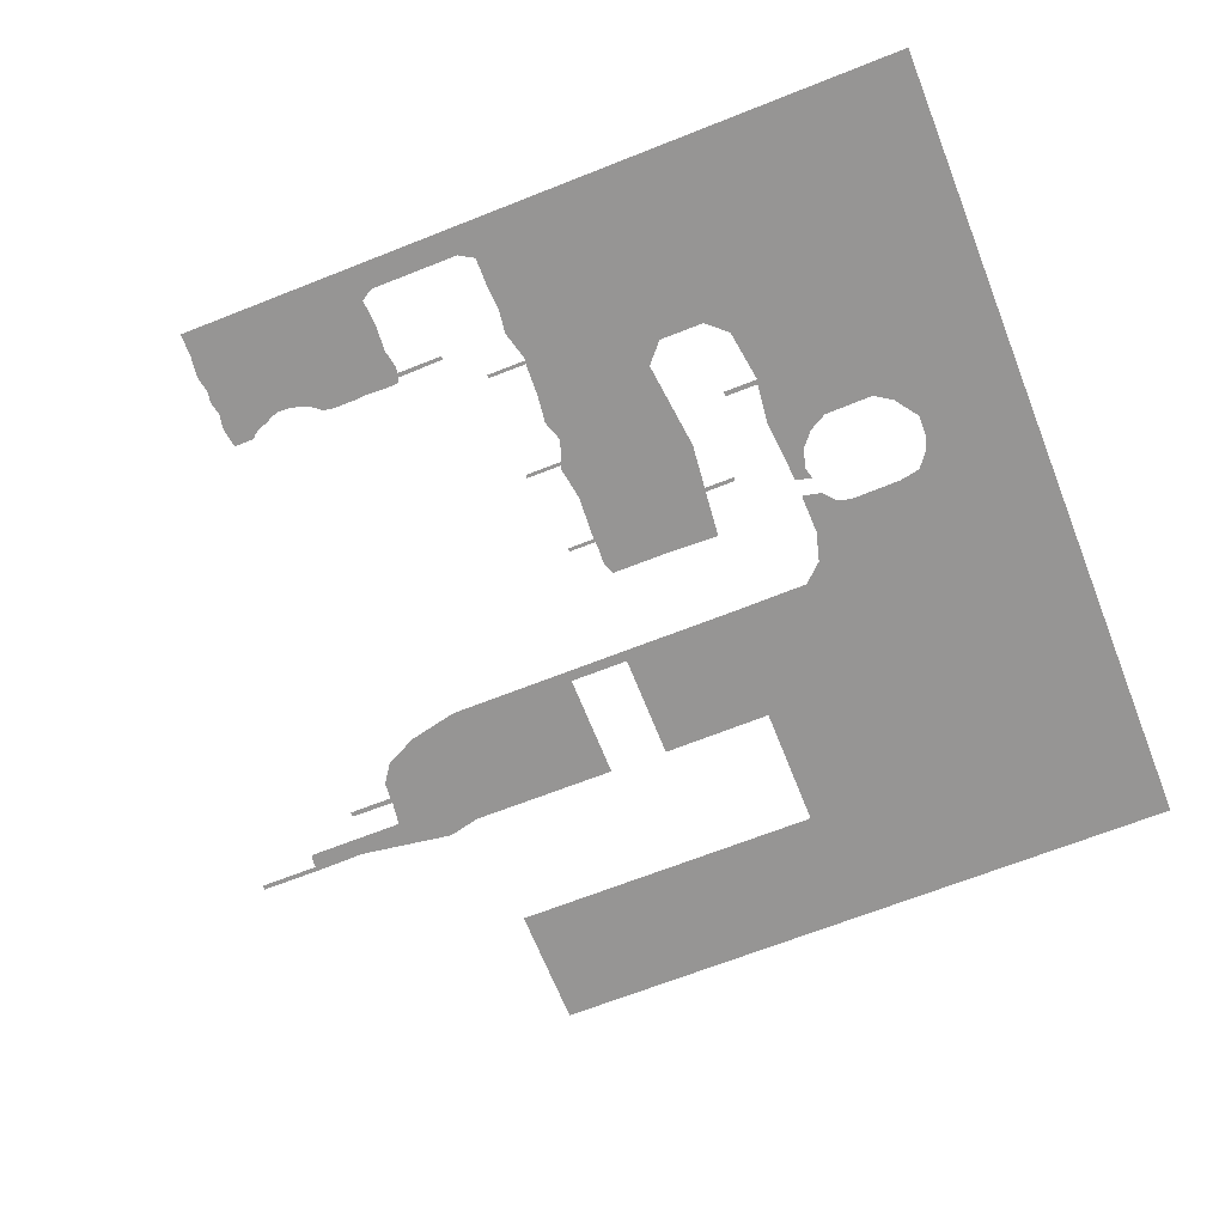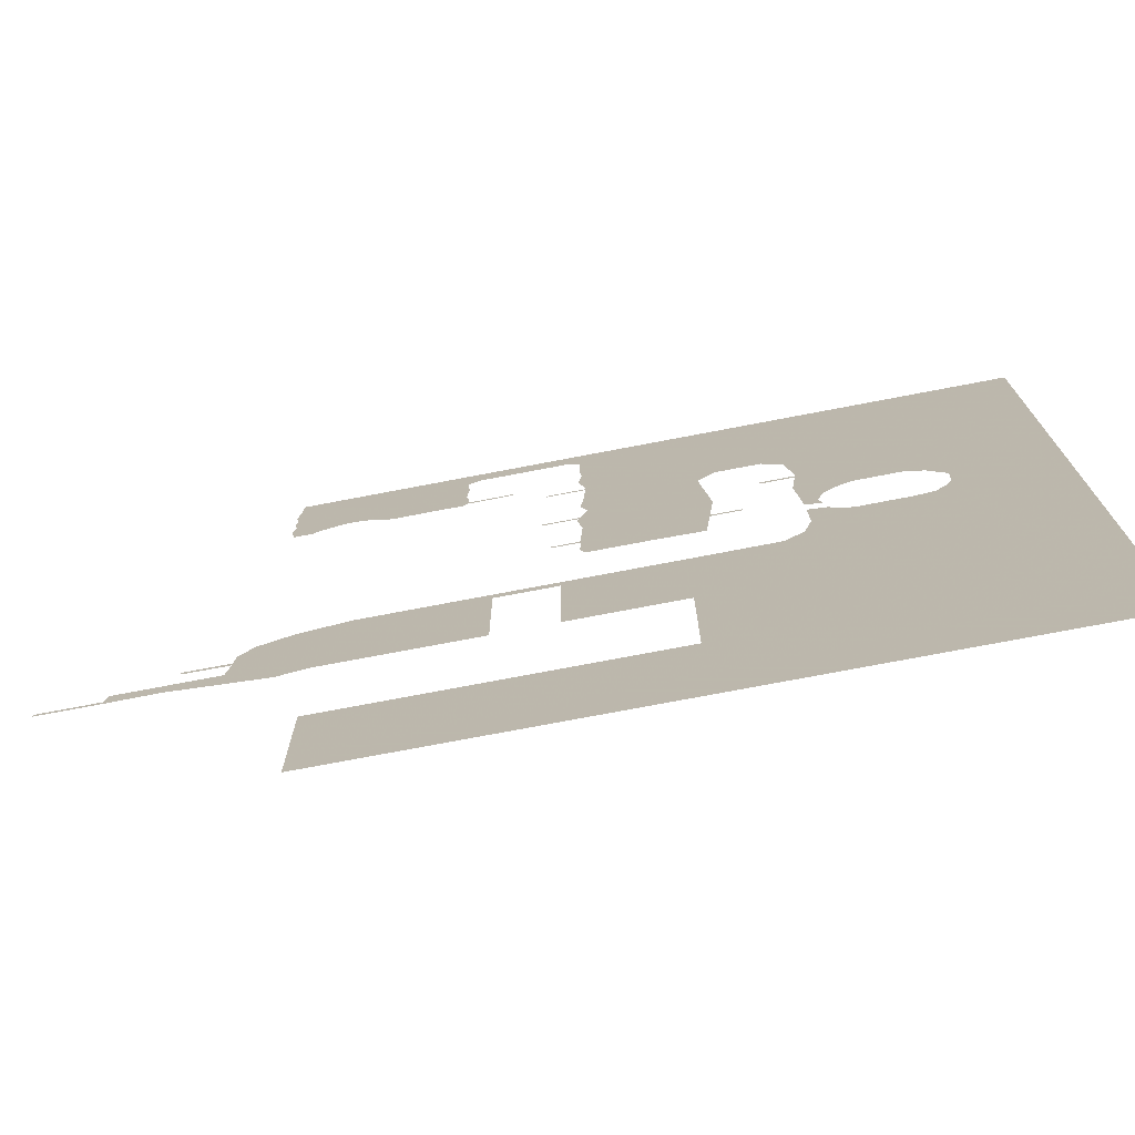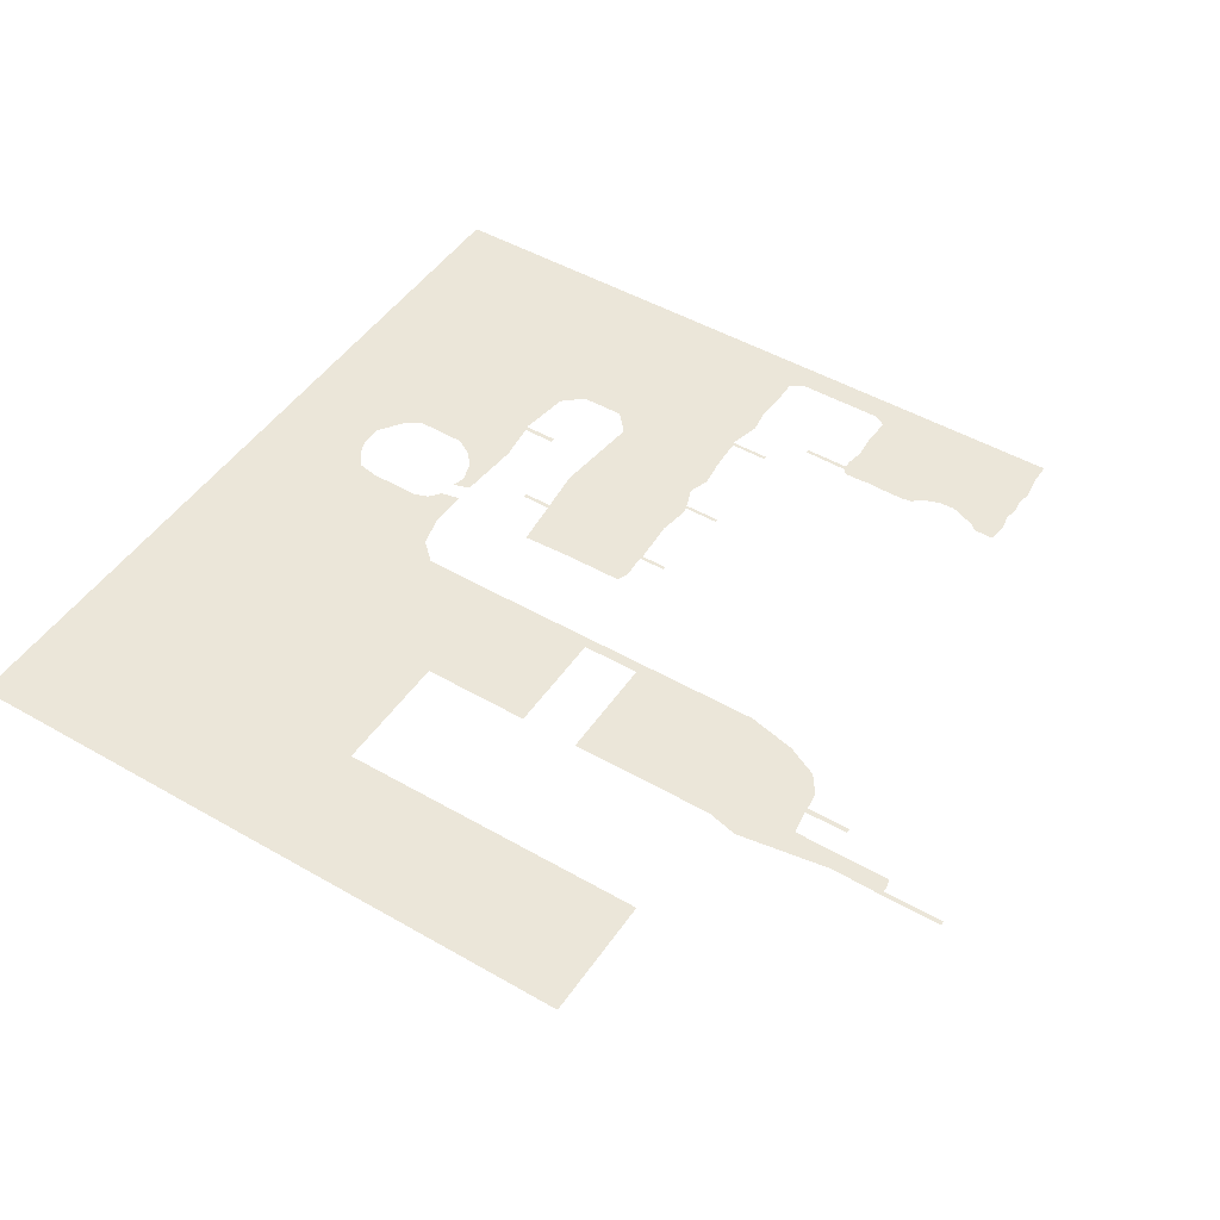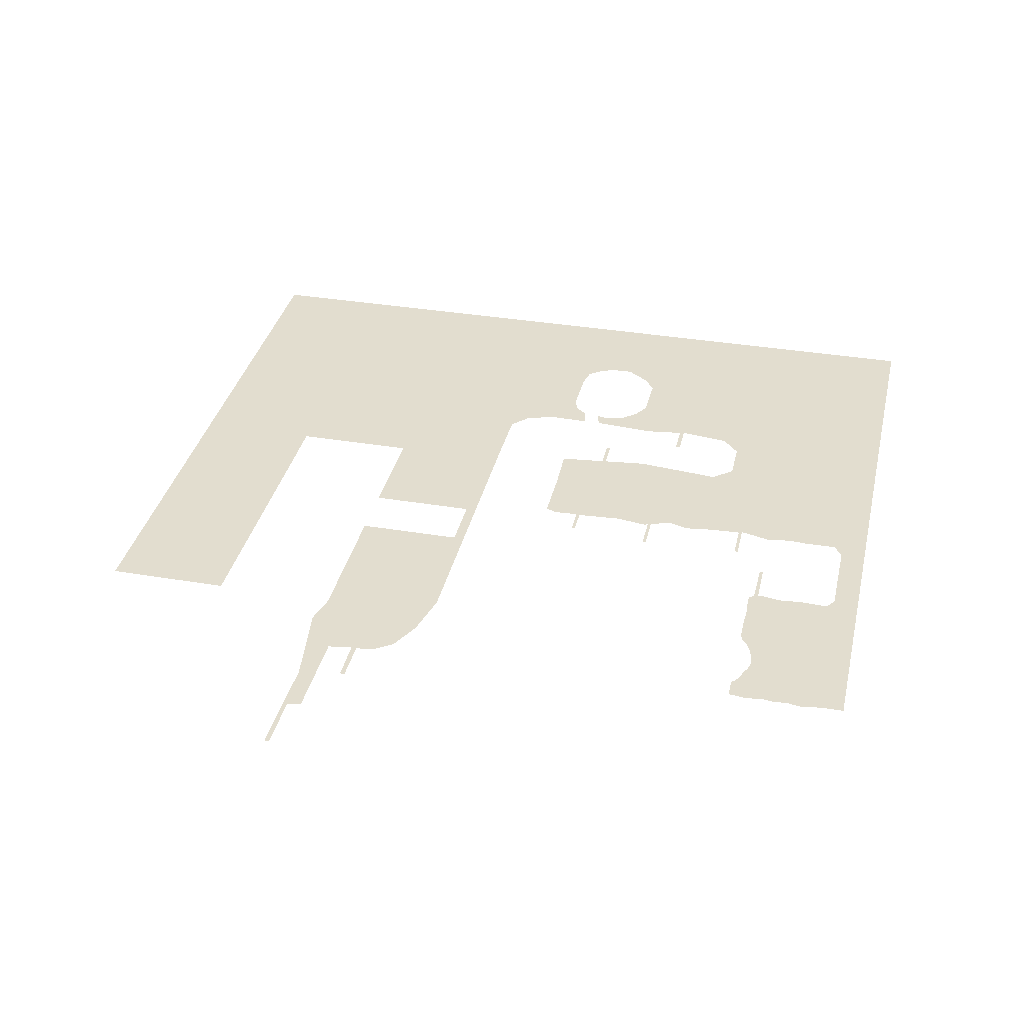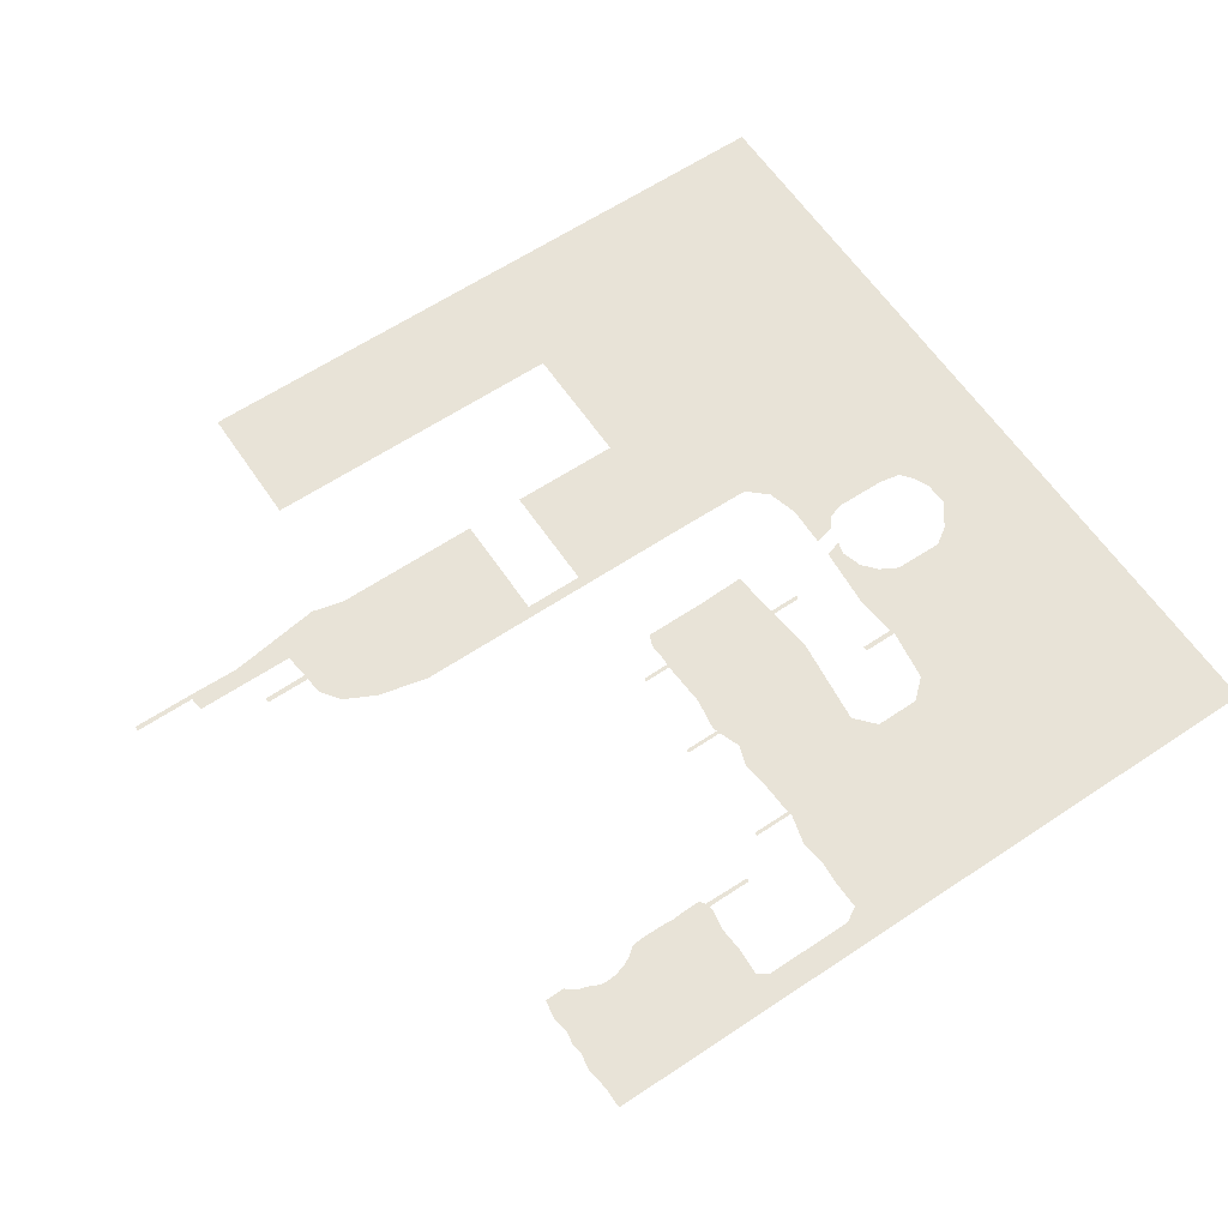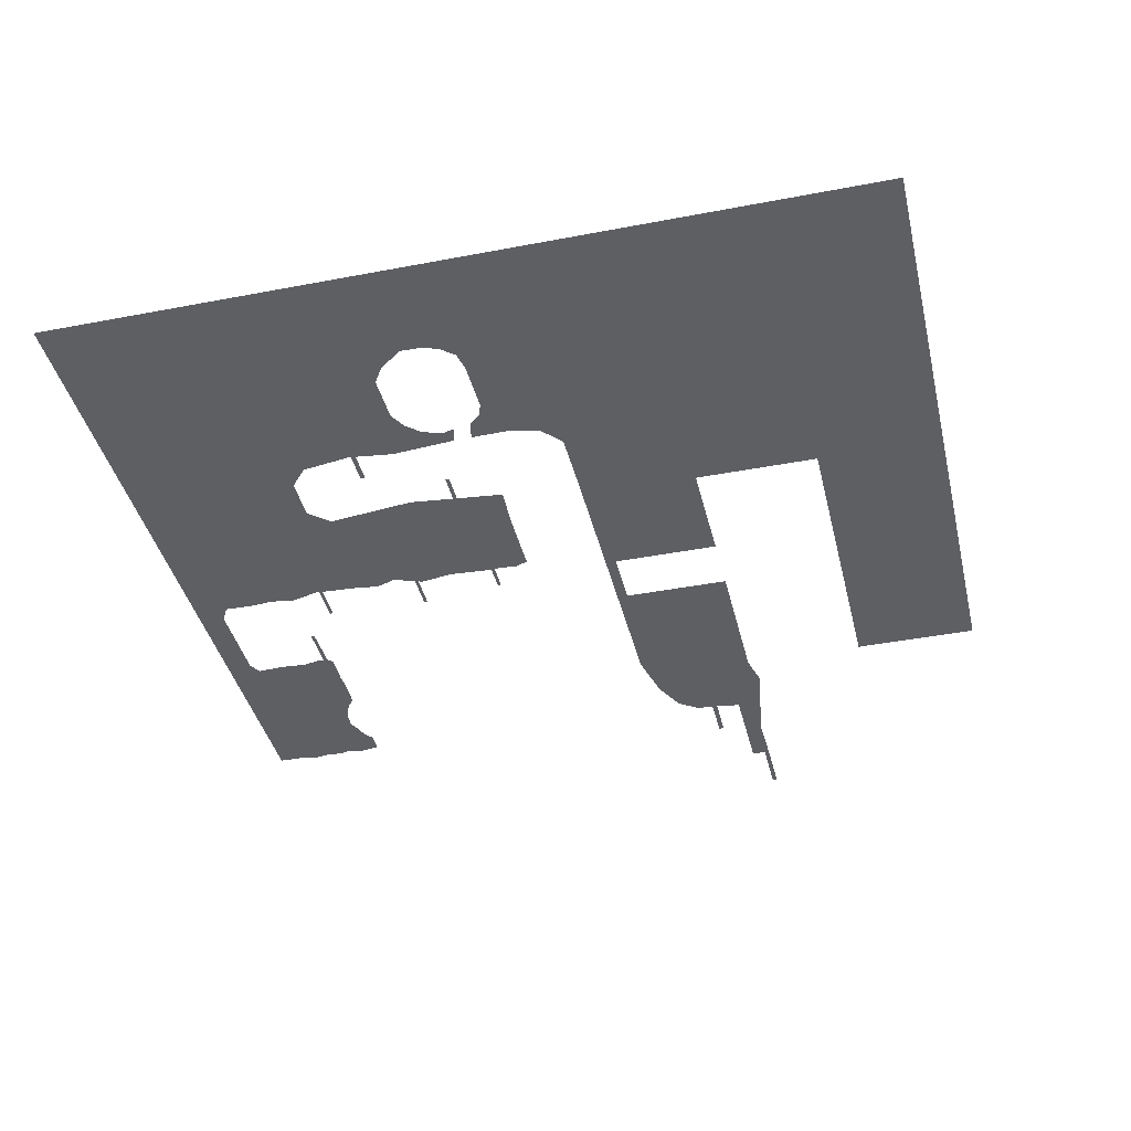
<metadata>
{"format":"obj","ext":"obj","renderer":"f3d","projection":"perspective","resolution":1024,"background":"white","views":[{"elev":-67.6,"azim":21.6,"up":"+Y"},{"elev":-74.4,"azim":10.8,"up":"+Z"},{"elev":48.2,"azim":-147.2,"up":"+Y"},{"elev":35.0,"azim":-77.3,"up":"+Y"},{"elev":62.1,"azim":-34.1,"up":"+Y"},{"elev":-40.1,"azim":103.3,"up":"+Y"}]}
</metadata>
<code>
v 103.2 -31.13 -152.5
v 103.3 -31.13 -184.8
v 272.5 -31.13 -184.8
v 272.5 -31.13 26.25
v 87.51 -31.13 26.25
v 87.51 -31.13 20.67
v 86.68 -31.13 15.06
v 87.43 -31.13 10.99
v 86.97 -31.13 8.027
v 87.64 -31.13 4.536
v 86.91 -31.13 0.609
v 87.62 -31.13 -4.278
v 92.73 -31.13 -4.278
v 93.88 -31.13 -3.135
v 95.58 -31.13 -2.211
v 97.79 -31.13 -1.532
v 99.18 -31.13 -0.7222
v 101.2 -31.13 -0.1193
v 104.5 -31.13 -0.2778
v 107.3 -31.13 -1.059
v 109.7 -31.13 -2.241
v 111.6 -31.13 -3.833
v 114.1 -31.13 -4.278
v 117.6 -31.13 -4.278
v 119.8 -31.13 -4.278
v 123.6 -31.13 -4.056
v 127.4 -31.13 -4.278
v 131.2 -31.13 -4.278
v 132.1 -31.13 -2.944
v 143.8 -31.13 -2.722
v 143.8 -31.13 -1.833
v 132.3 -31.13 -1.833
v 132.5 -31.13 -0.2778
v 131.6 -31.13 4.389
v 132.1 -31.13 10.62
v 131.8 -31.13 17.78
v 134.7 -31.13 19.62
v 157 -31.13 19.62
v 160.9 -31.13 17.38
v 160.7 -31.13 9.278
v 161.2 -31.13 3.944
v 160.3 -31.13 -2.278
v 162.4 -31.13 -10.28
v 152.3 -31.13 -10.28
v 152.3 -31.13 -11.17
v 162 -31.13 -11.17
v 161.6 -31.13 -19.61
v 160.7 -31.13 -26.72
v 162.5 -31.13 -32.06
v 160.5 -31.13 -37.39
v 151.2 -31.13 -37.39
v 151.2 -31.13 -38.28
v 160.3 -31.13 -38.28
v 159.8 -31.13 -39.17
v 161.2 -31.13 -47.61
v 160.5 -31.13 -59.17
v 153.6 -31.13 -59.17
v 153.6 -31.13 -60.06
v 160.6 -31.13 -60.11
v 160.7 -31.13 -61.78
v 160.4 -31.13 -66.44
v 161.6 -31.13 -69.39
v 177.2 -31.13 -69.39
v 189.6 -31.13 -69.83
v 190.8 -31.13 -57.79
v 198.6 -31.13 -57.79
v 198.6 -31.13 -56.81
v 191 -31.13 -56.76
v 192.2 -31.13 -45.29
v 189.7 -31.13 -22.61
v 194.3 -31.13 -17.41
v 205.5 -31.13 -17.45
v 210.7 -31.13 -21.99
v 212.7 -31.13 -35.37
v 204 -31.13 -35.37
v 204 -31.13 -36.58
v 212.4 -31.13 -36.58
v 211.2 -31.13 -46.46
v 212.5 -31.13 -63.01
v 216.6 -31.13 -64.23
v 215.8 -31.13 -60.98
v 217.3 -31.13 -55.93
v 220.5 -31.13 -52.25
v 224.9 -31.13 -49.75
v 237.3 -31.13 -49.6
v 241.8 -31.13 -52.49
v 246.3 -31.13 -58.66
v 246.1 -31.13 -64.58
v 244.4 -31.13 -68.36
v 241.7 -31.13 -71.64
v 236.6 -31.13 -72.66
v 223.4 -31.13 -72.81
v 219.9 -31.13 -71.57
v 217.4 -31.13 -68.61
v 212.5 -31.13 -67.56
v 212.8 -31.13 -77.74
v 210.6 -31.13 -85.49
v 205.7 -31.13 -90.09
v 189.1 -31.13 -90.26
v 109.3 -31.13 -90.26
v 96.65 -31.13 -93.15
v 88.47 -31.13 -97.24
v 84.94 -31.13 -102.3
v 84.48 -31.13 -106.7
v 73.14 -31.13 -106.7
v 73.14 -31.13 -107.9
v 84.48 -31.13 -108.1
v 83.55 -31.13 -114.4
v 58.53 -31.13 -114.4
v 58.07 -31.13 -116.3
v 58.03 -31.13 -118
v 42.67 -31.13 -118
v 42.67 -31.13 -119.2
v 58.06 -31.13 -119.2
v 71.05 -31.13 -119
v 95.03 -31.13 -122.5
v 103.2 -31.13 -120.5
v 140.9 -31.13 -120.6
v 140.9 -31.13 -93.04
v 156.1 -31.13 -93.04
v 156.1 -31.13 -120.6
v 184.3 -31.13 -120.5
v 184.3 -31.13 -152.5
f 39 4 38
f 73 4 72
f 85 4 73
f 86 4 85
f 87 4 86
f 71 39 40
f 71 40 41
f 85 73 74
f 69 49 50
f 68 69 55
f 82 78 79
f 83 78 82
f 84 78 83
f 81 82 79
f 56 57 58
f 59 56 58
f 80 81 79
f 3 88 89
f 94 95 96
f 3 89 90
f 93 94 96
f 92 93 96
f 3 90 91
f 3 97 98
f 122 120 121
f 104 105 106
f 107 104 106
f 111 112 113
f 123 1 2
f 3 123 2
f 39 71 72
f 39 72 4
f 4 87 88
f 4 88 3
f 41 42 43
f 41 43 71
f 32 30 31
f 29 27 28
f 44 45 46
f 44 46 43
f 43 46 47
f 70 49 69
f 75 76 77
f 75 77 74
f 77 78 84
f 51 52 53
f 51 53 50
f 53 54 55
f 99 120 122
f 110 111 115
f 111 113 114
f 111 114 115
f 38 4 5
f 38 5 37
f 5 6 36
f 5 36 37
f 6 7 8
f 29 30 32
f 70 71 43
f 70 43 47
f 47 48 49
f 47 49 70
f 74 77 84
f 74 84 85
f 50 53 55
f 50 55 69
f 66 67 68
f 66 68 65
f 62 63 60
f 62 60 61
f 97 3 91
f 98 99 122
f 120 99 100
f 120 100 119
f 118 119 100
f 63 64 65
f 123 3 98
f 123 98 122
f 92 96 97
f 92 97 91
f 109 110 115
f 109 115 108
f 13 14 11
f 13 11 12
f 27 29 32
f 116 108 115
f 104 102 103
f 23 24 21
f 23 21 22
f 59 60 63
f 117 118 100
f 56 59 63
f 17 9 10
f 14 15 10
f 14 10 11
f 33 27 32
f 16 17 10
f 16 10 15
f 101 102 104
f 68 63 65
f 6 8 18
f 25 26 34
f 34 26 27
f 34 27 33
f 117 100 101
f 8 9 17
f 8 17 18
f 55 56 63
f 55 63 68
f 24 25 34
f 21 35 20
f 6 18 19
f 6 19 36
f 20 35 36
f 20 36 19
f 104 107 117
f 104 117 101
f 116 117 107
f 116 107 108
f 24 34 35
f 24 35 21

</code>
